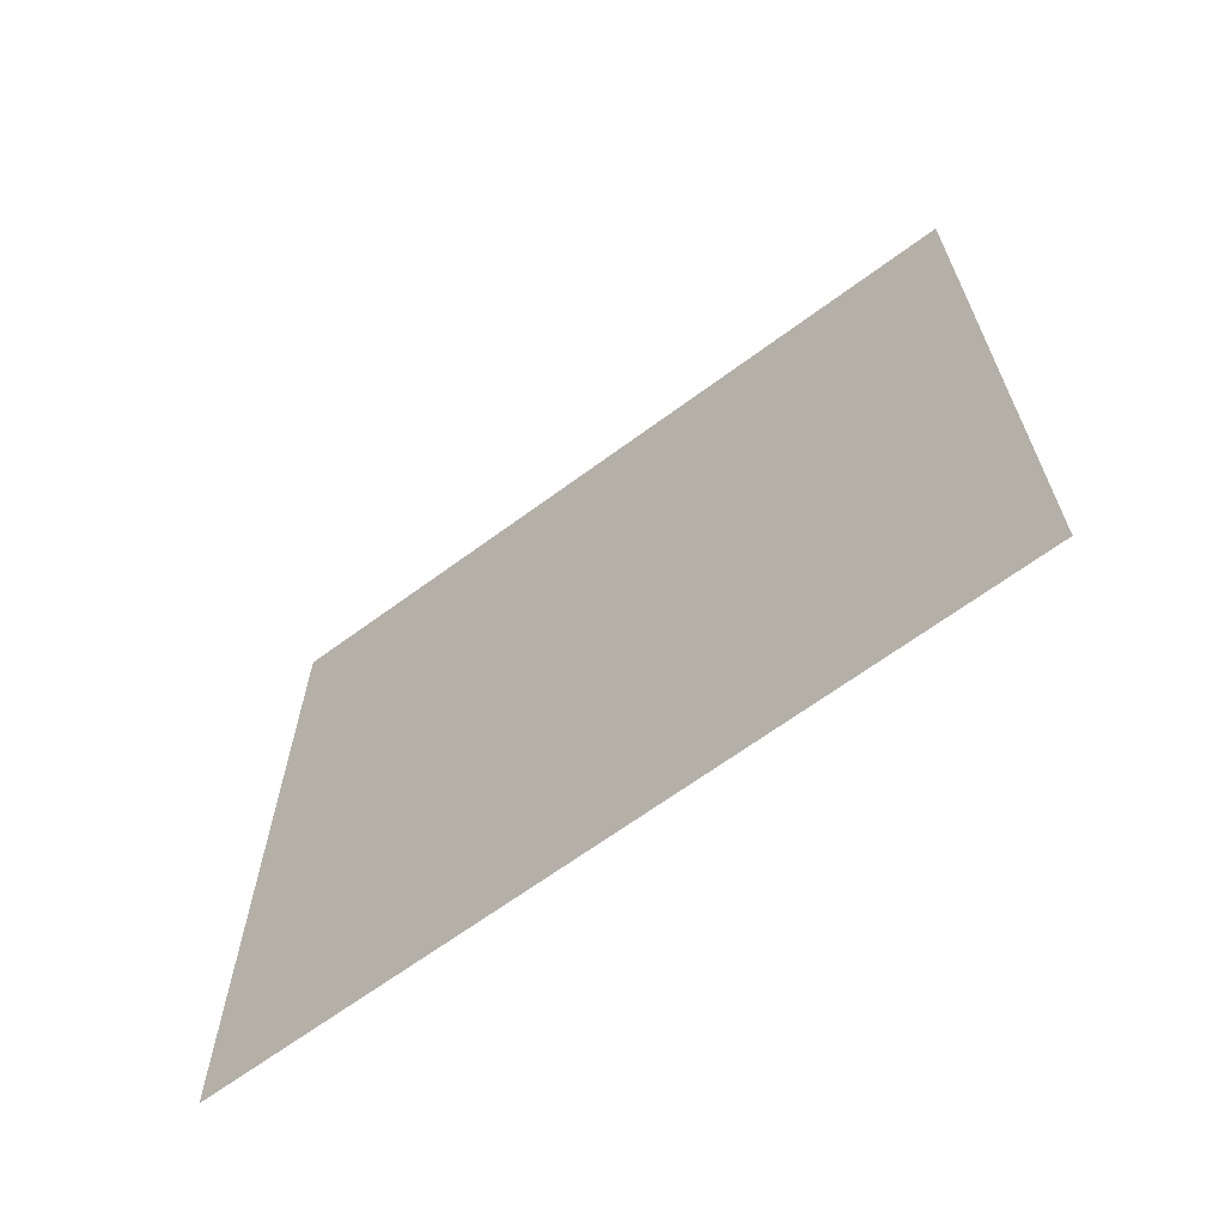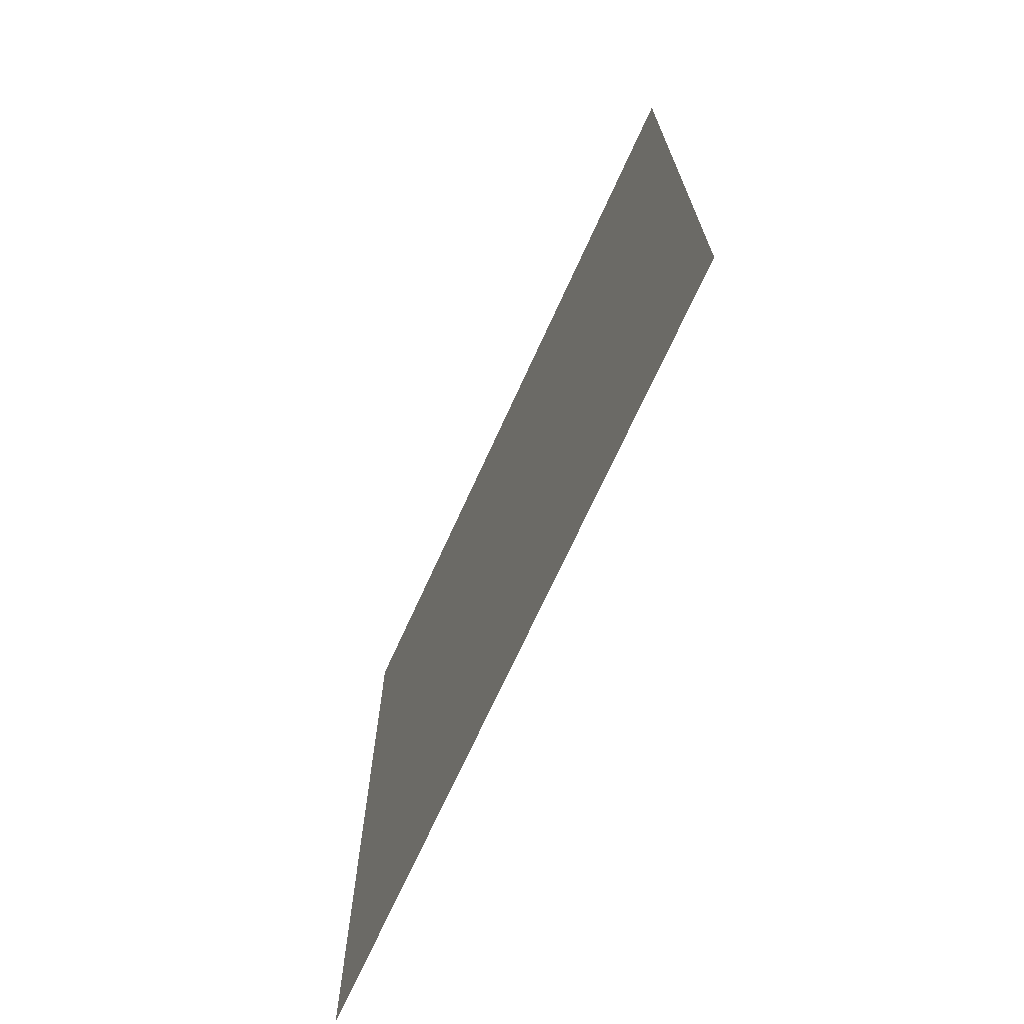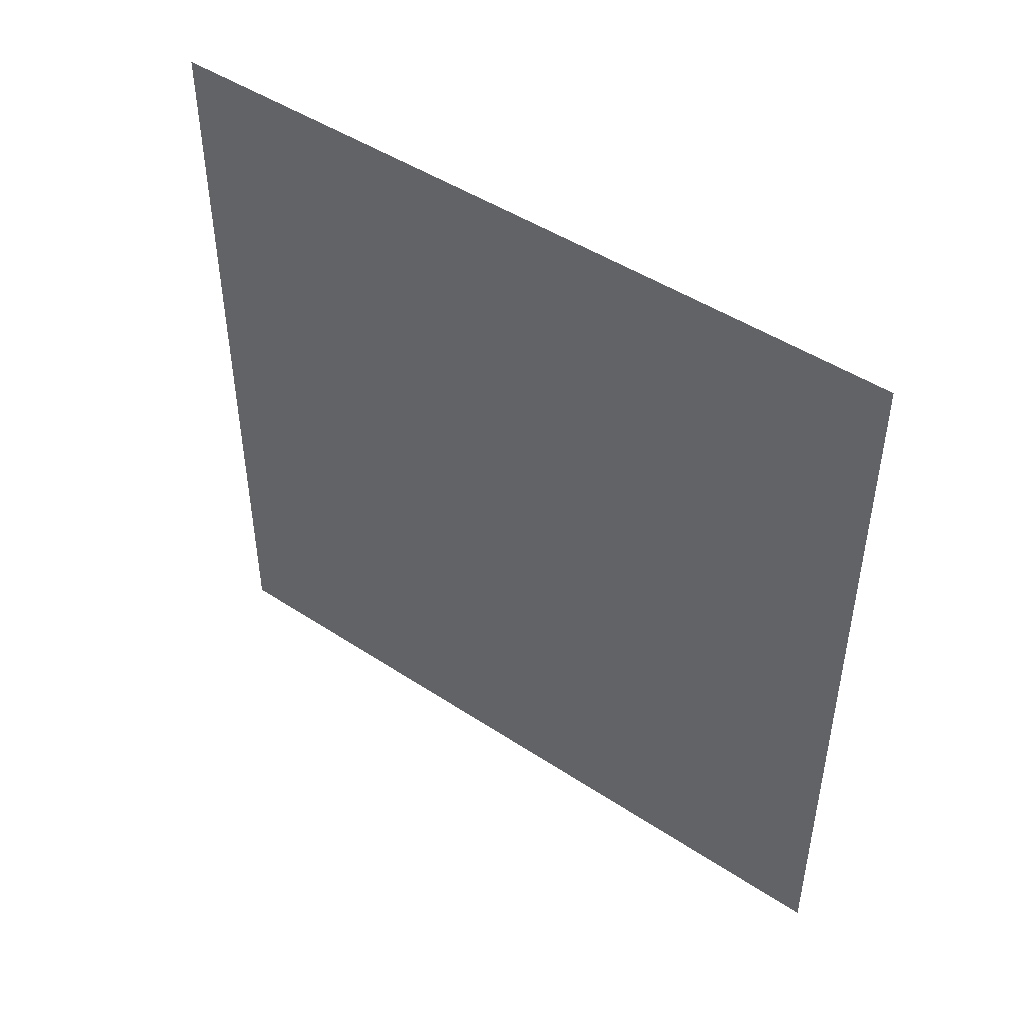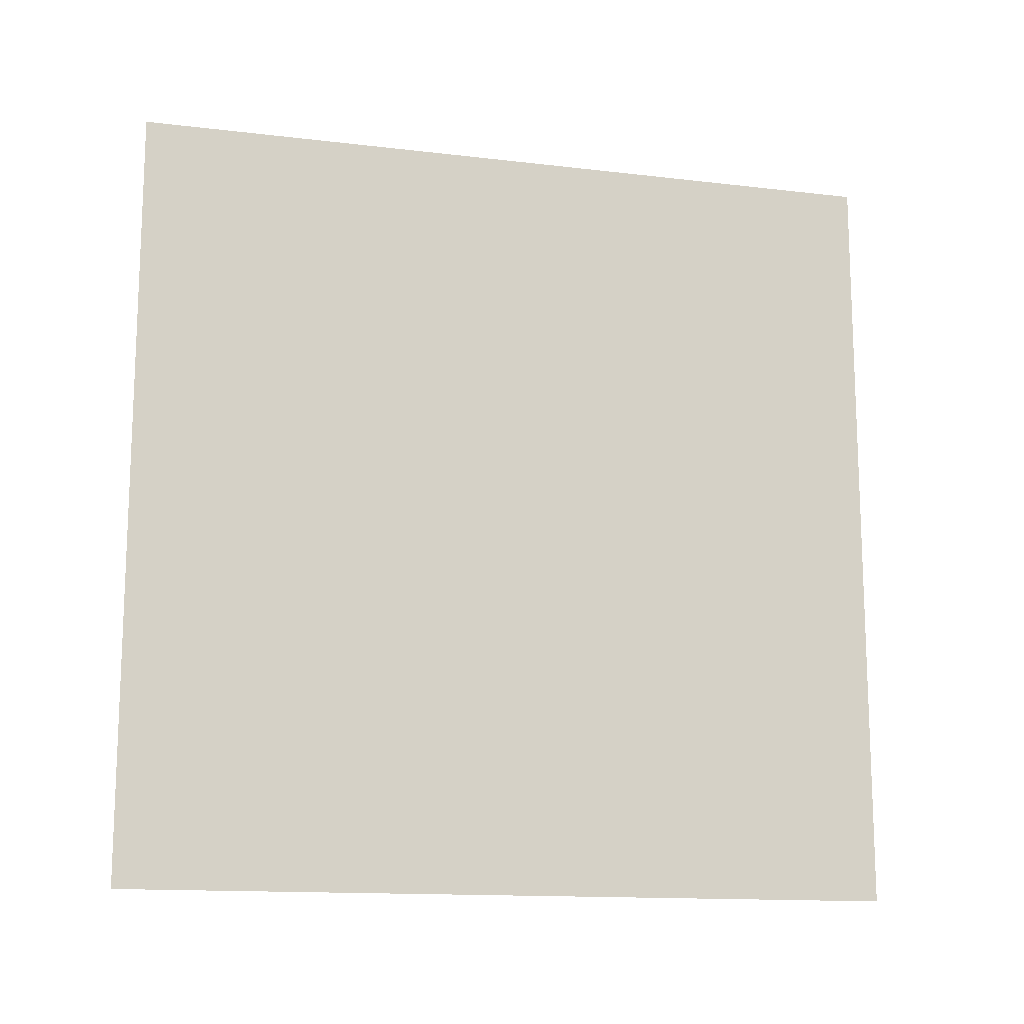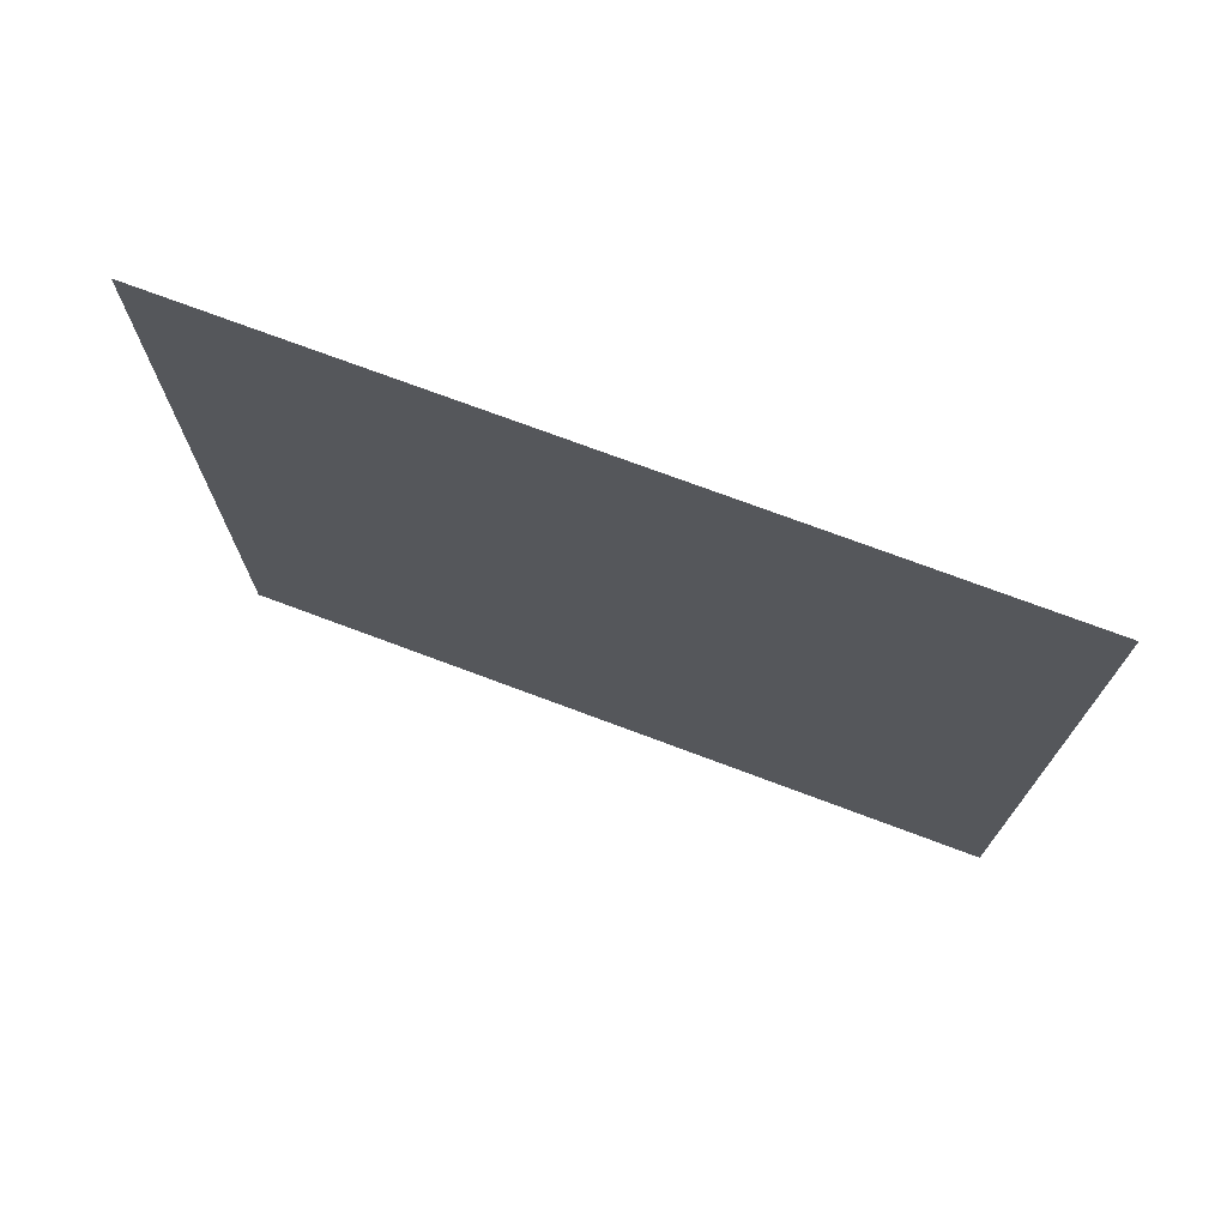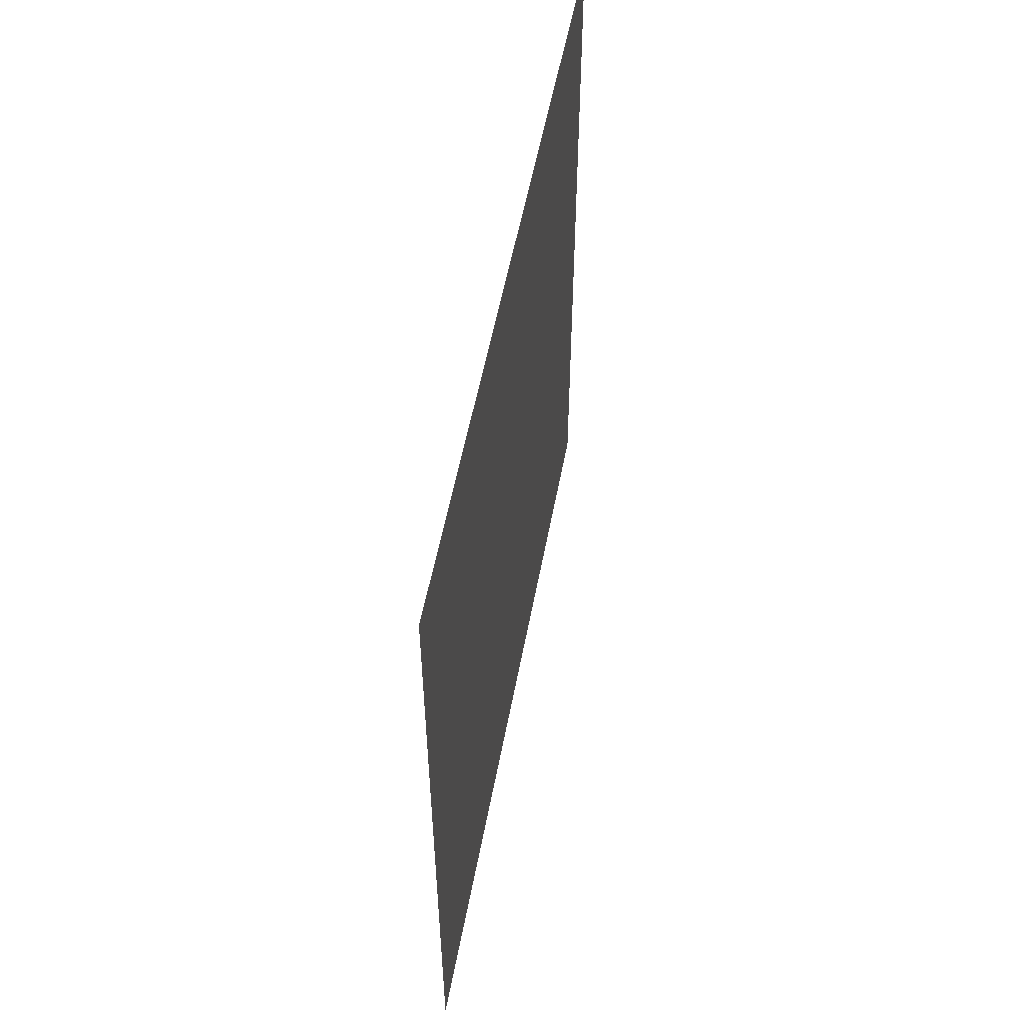
<metadata>
{"format":"obj","ext":"obj","renderer":"f3d","projection":"perspective","resolution":1024,"background":"white","views":[{"elev":-65.8,"azim":126.6,"up":"+Y"},{"elev":-70.3,"azim":-24.4,"up":"+Z"},{"elev":46.7,"azim":-53.1,"up":"+Z"},{"elev":-14.0,"azim":75.2,"up":"+Y"},{"elev":73.3,"azim":110.6,"up":"+Z"},{"elev":54.7,"azim":-169.4,"up":"+Y"}]}
</metadata>
<code>
o Plane
v -17.41 11.04 -20.39
v -17.41 11.04 11.67
v -17.41 -21.02 -20.39
v -17.41 -21.02 11.67
f 2 1 3
f 2 3 4

</code>
